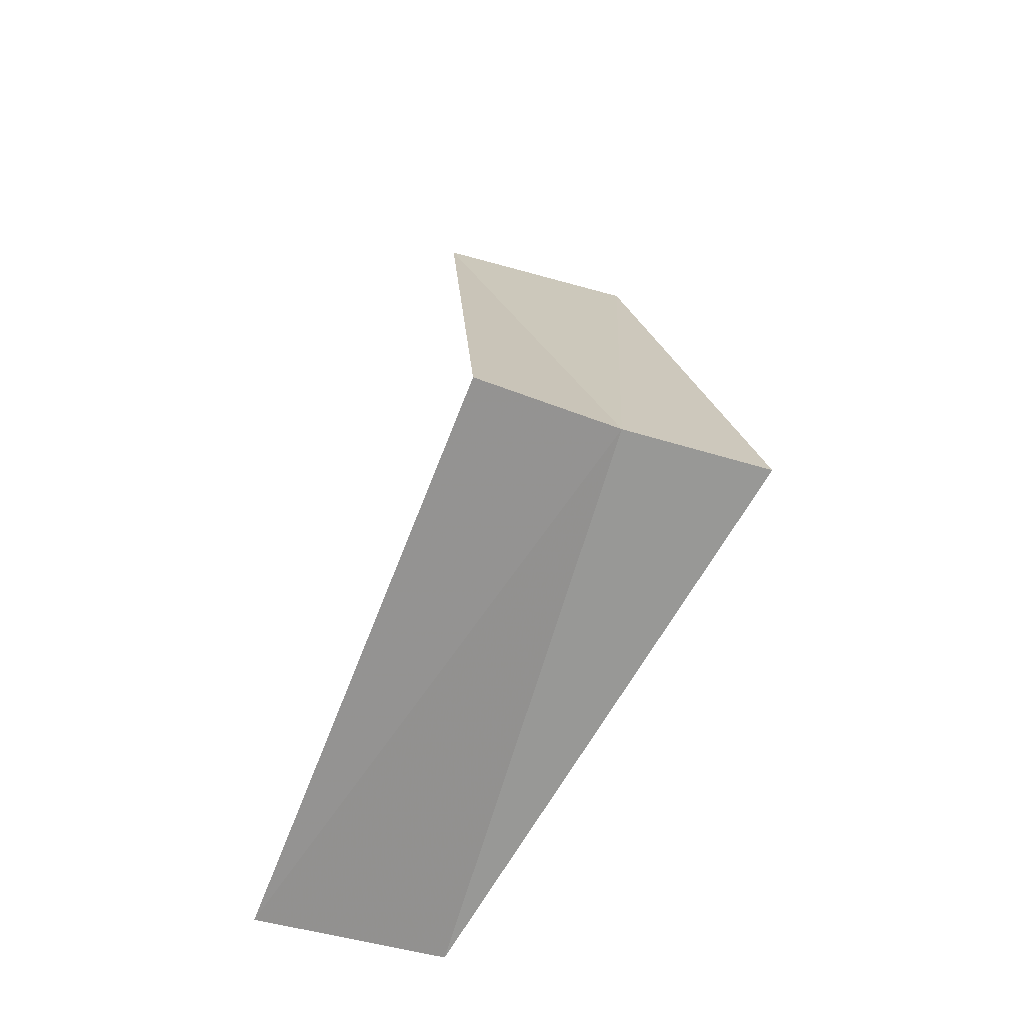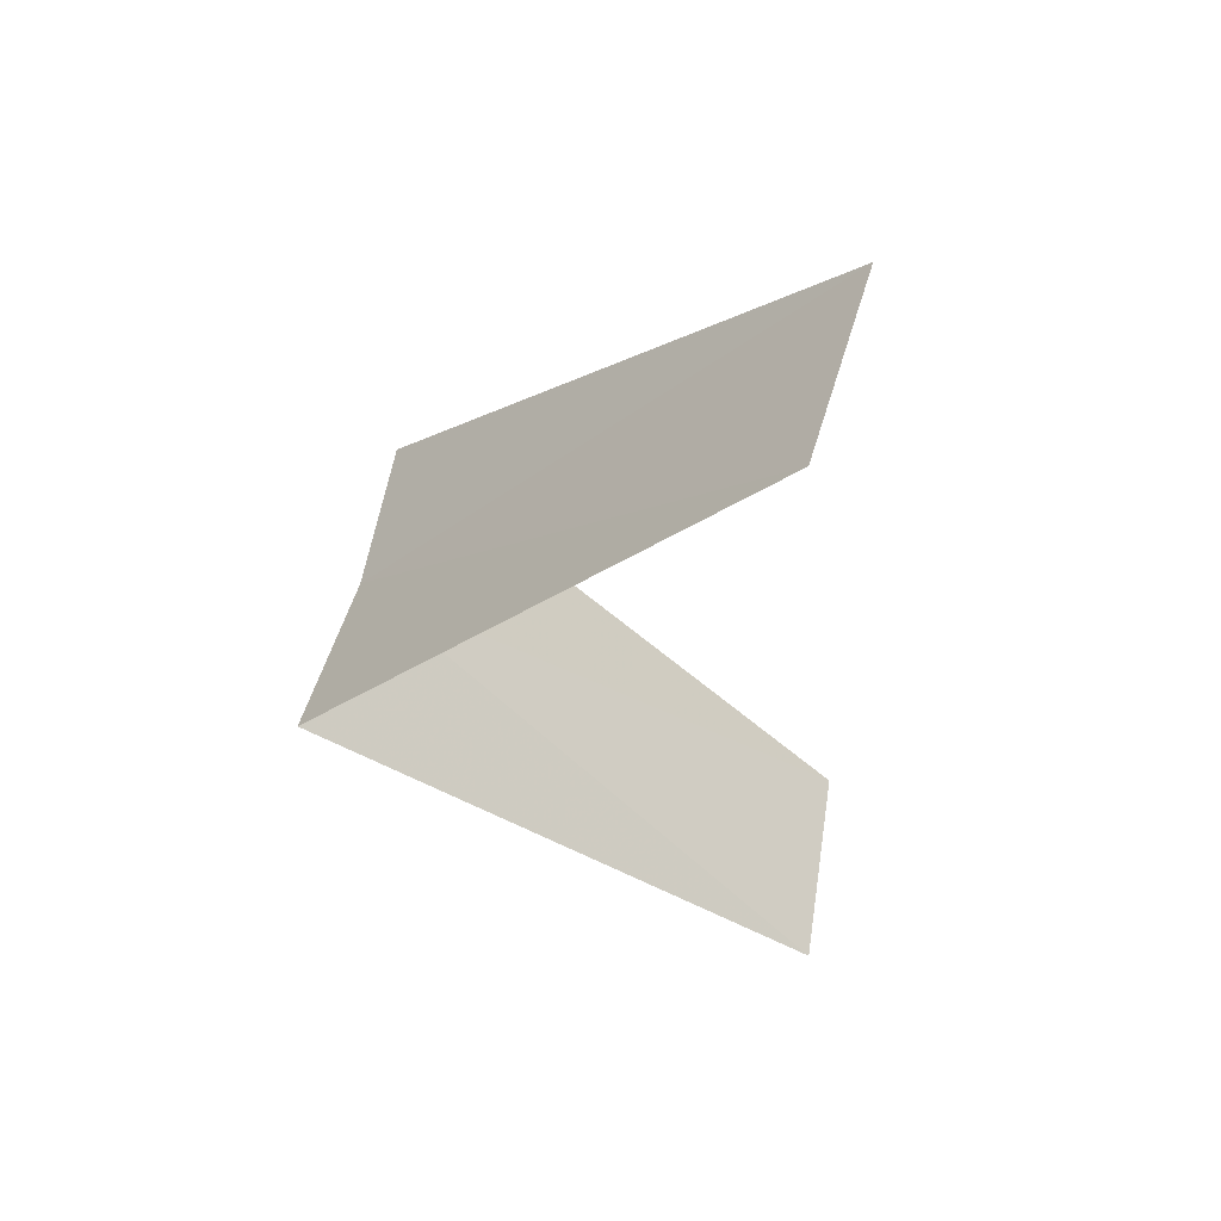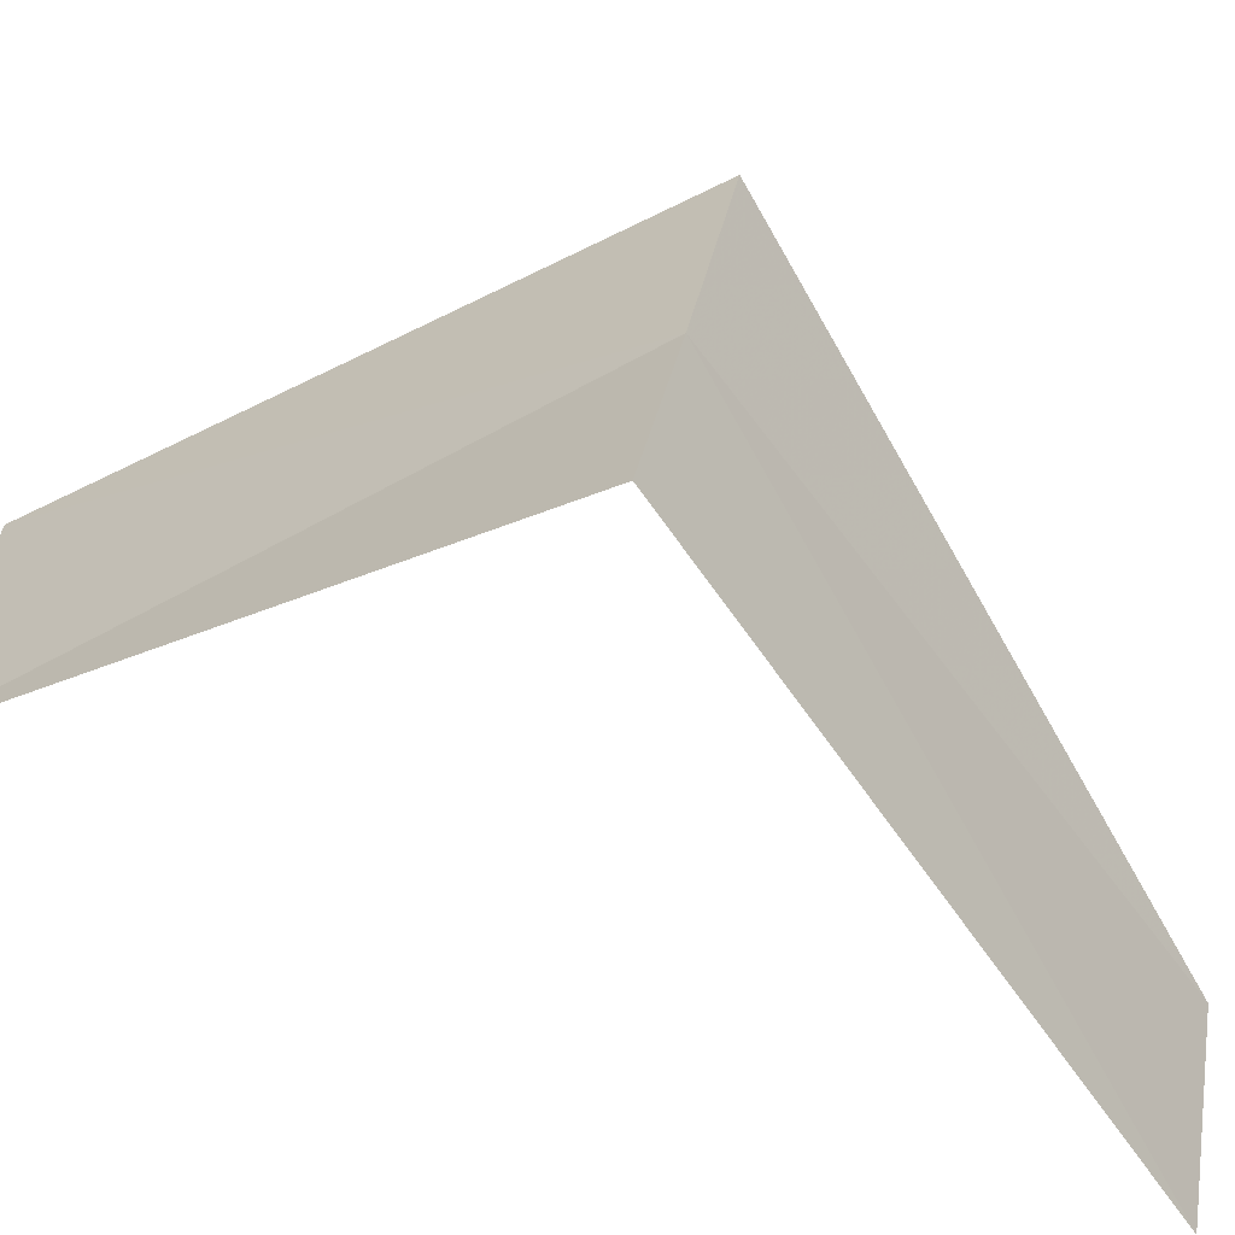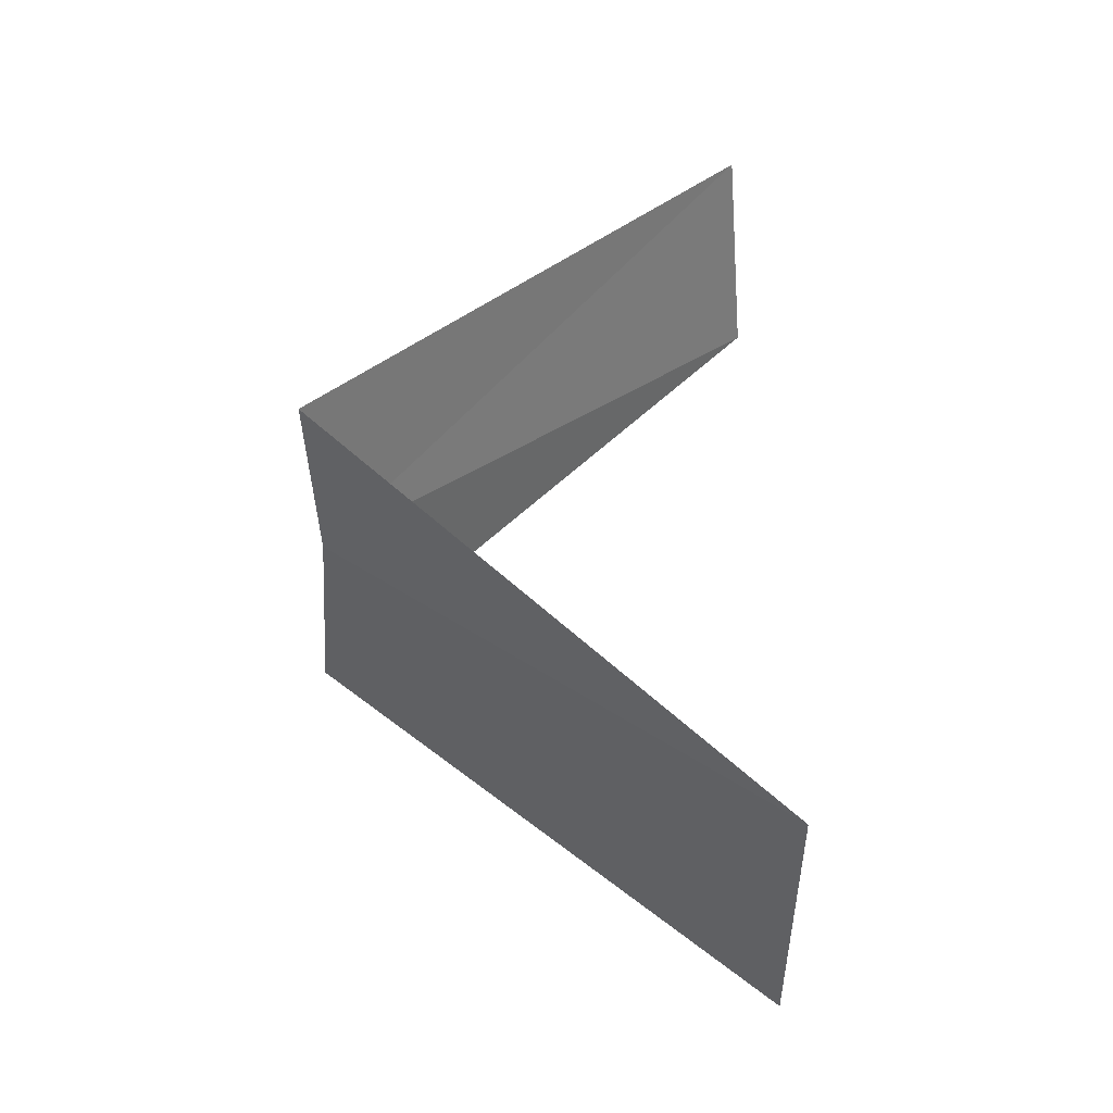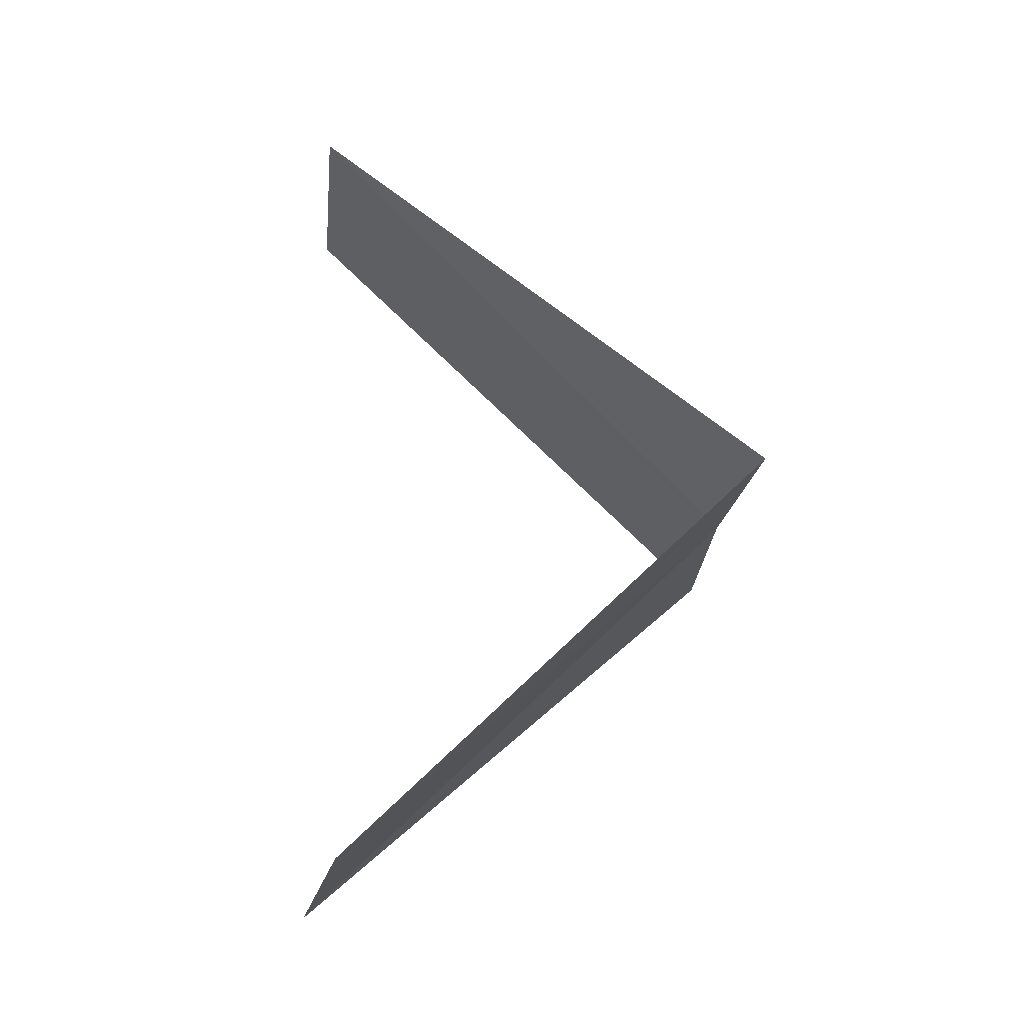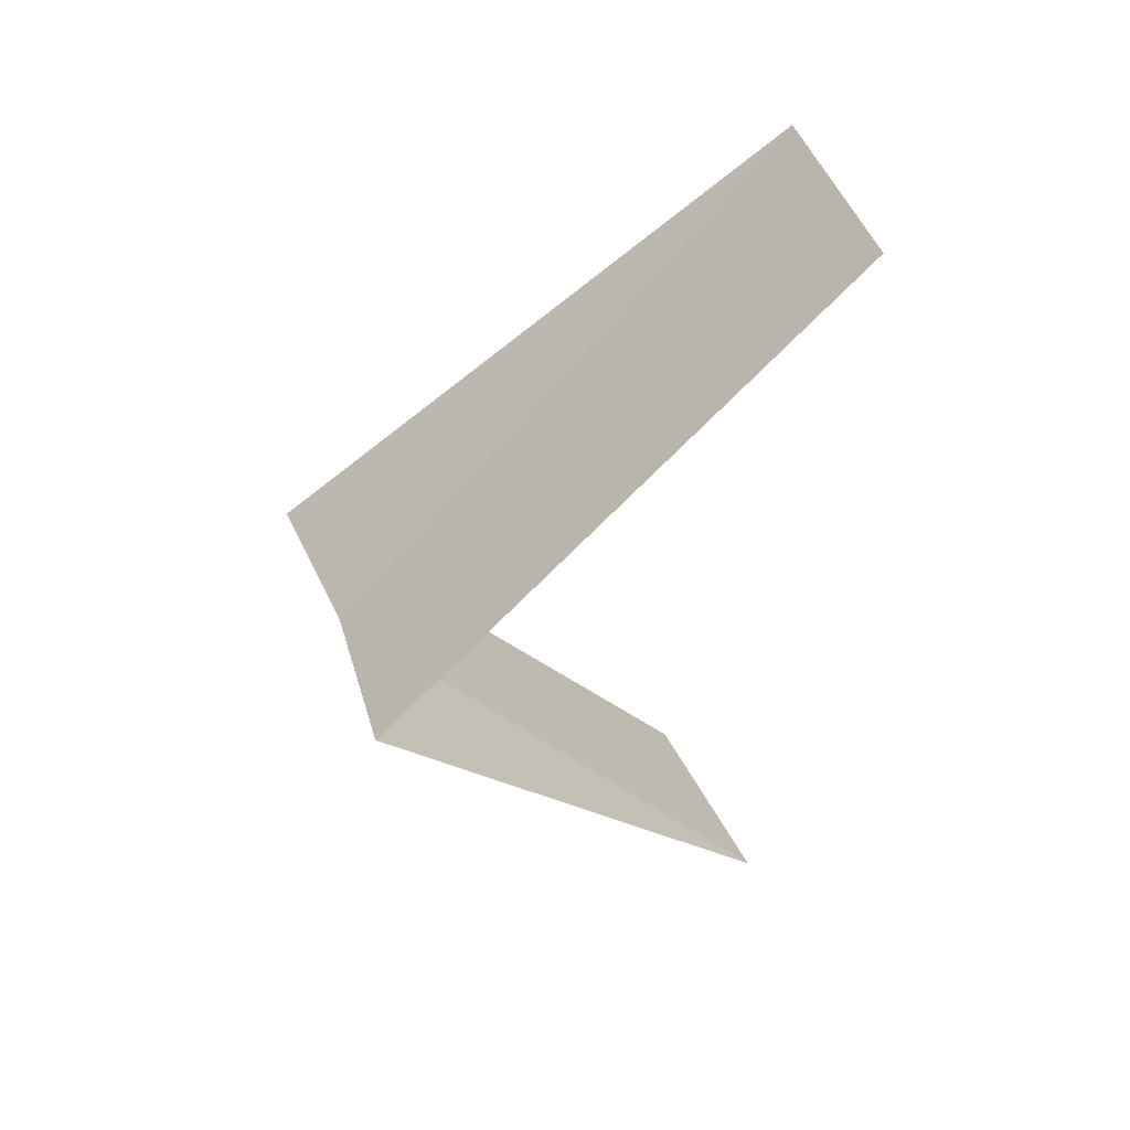
<metadata>
{"format":"obj","ext":"obj","renderer":"f3d","projection":"perspective","resolution":1024,"background":"white","views":[{"elev":-23.7,"azim":-85.6,"up":"+Z"},{"elev":45.5,"azim":41.0,"up":"+Z"},{"elev":-79.7,"azim":-101.8,"up":"+Y"},{"elev":-57.4,"azim":29.6,"up":"+Z"},{"elev":-20.4,"azim":-160.2,"up":"+Z"},{"elev":34.9,"azim":9.8,"up":"+Z"}]}
</metadata>
<code>
v 2.629 1.445 25.16
v 3.236 2.351 24.2
v 3.505 1.927 24.16
v 2.427 1.763 25.2
v 2.789 1.104 25.12
v 3.505 1.927 26.16
v 3.719 1.472 26.12
f 1 3 2
f 1 2 4
f 1 5 3
f 1 4 6
f 1 7 5
f 1 6 7

</code>
